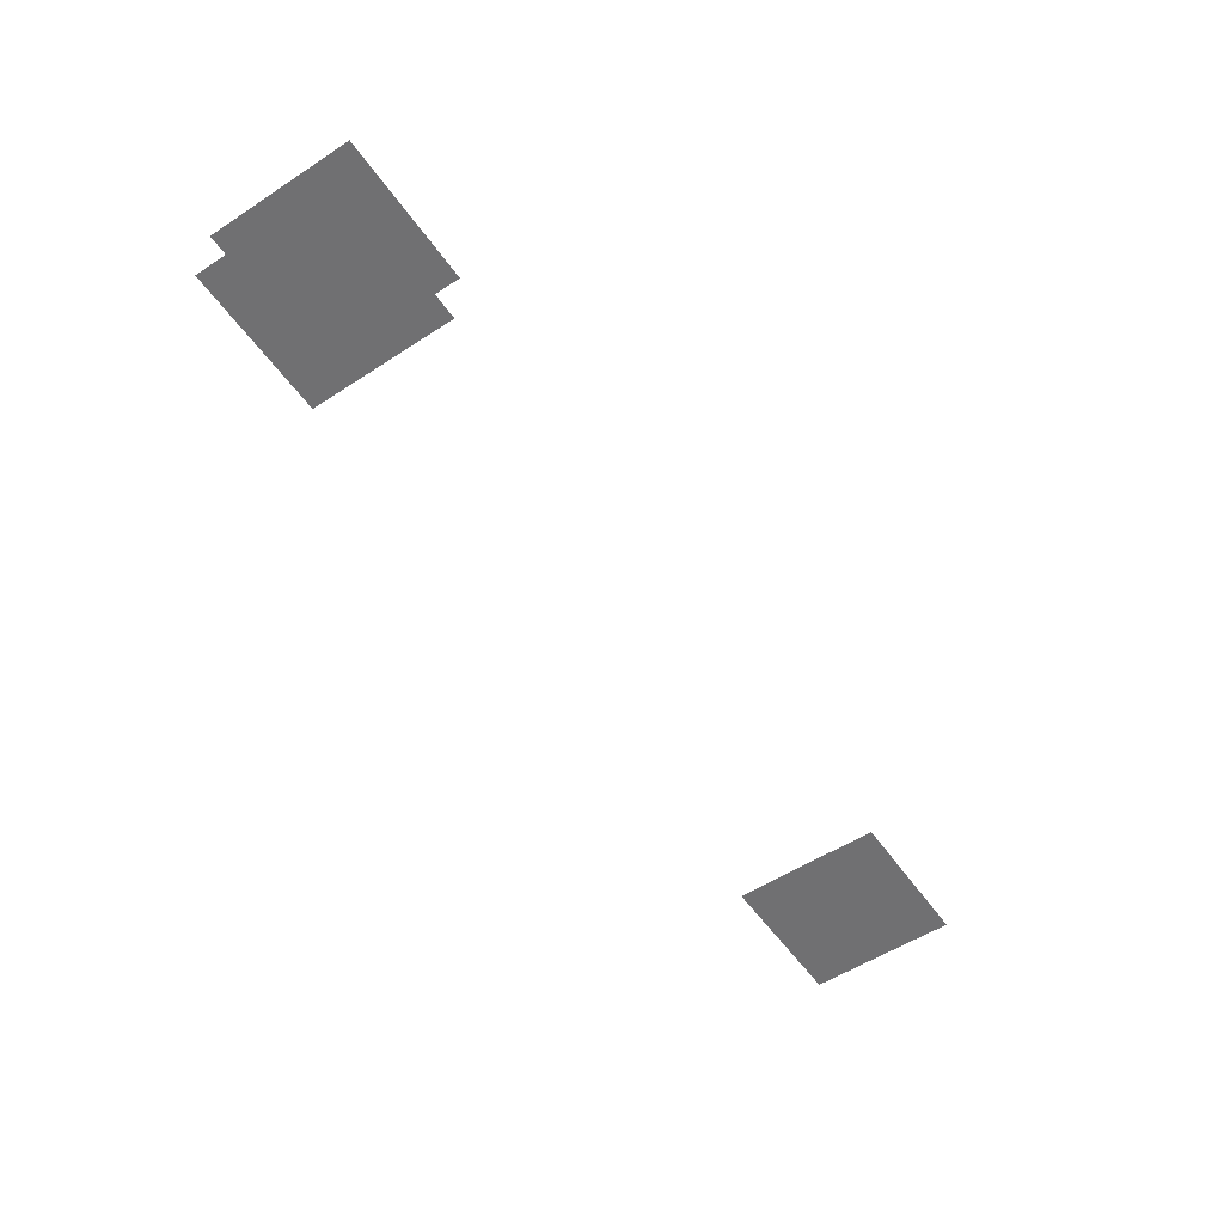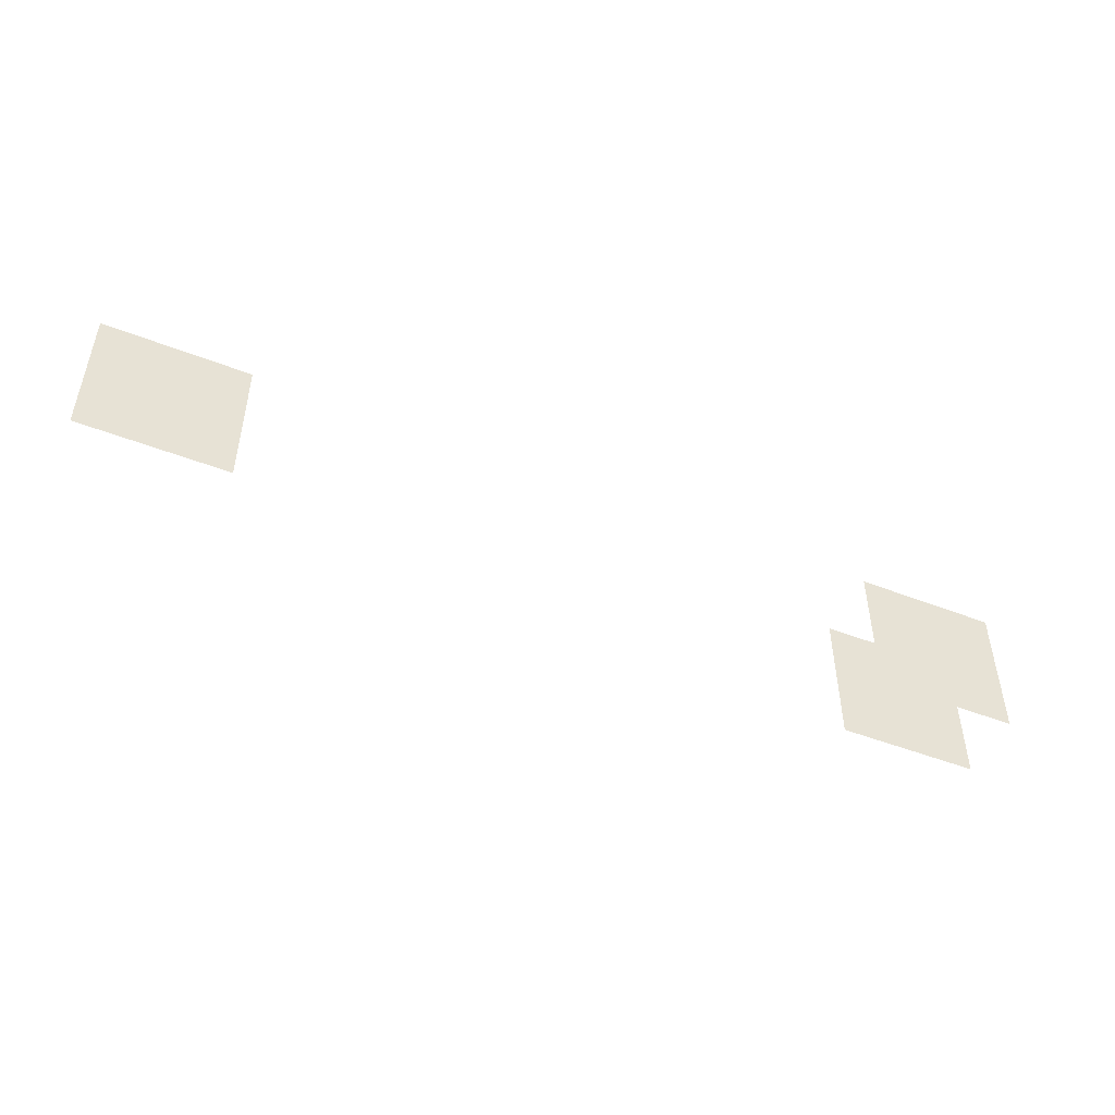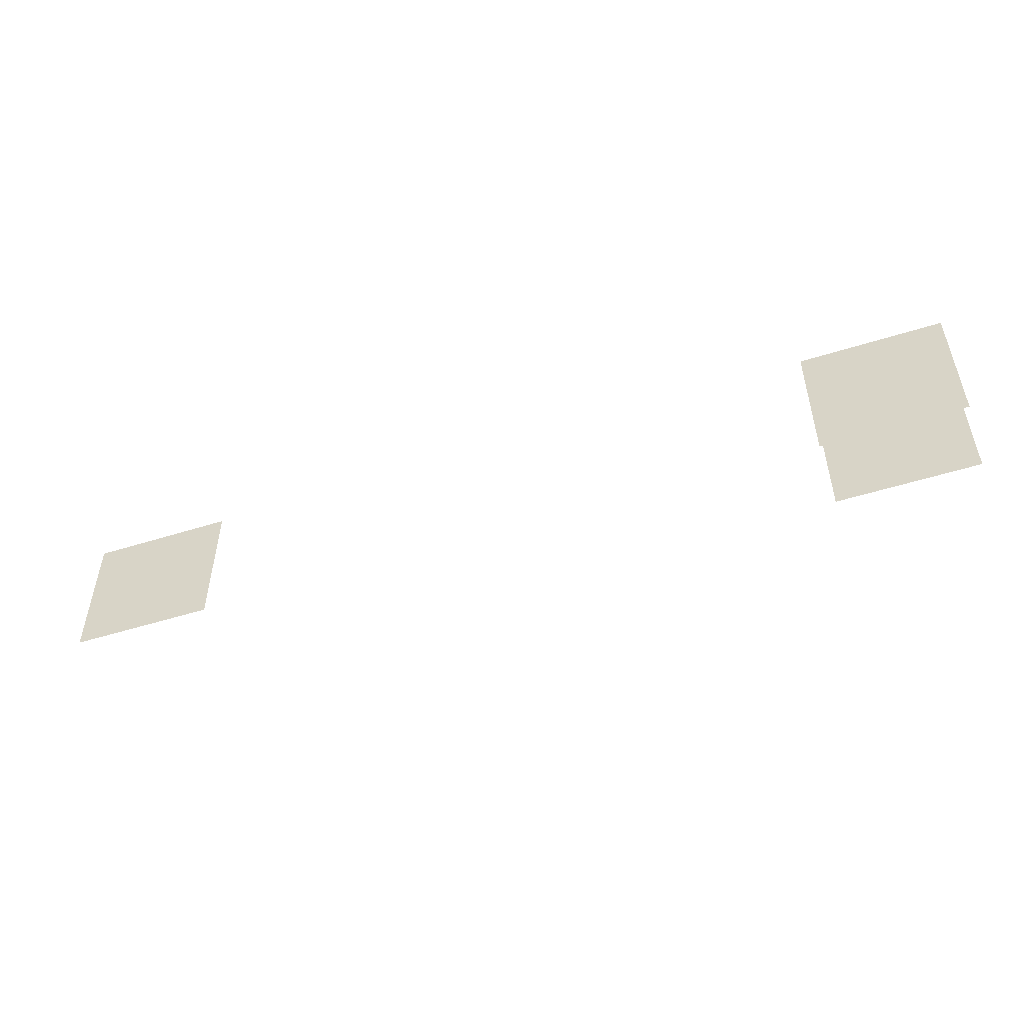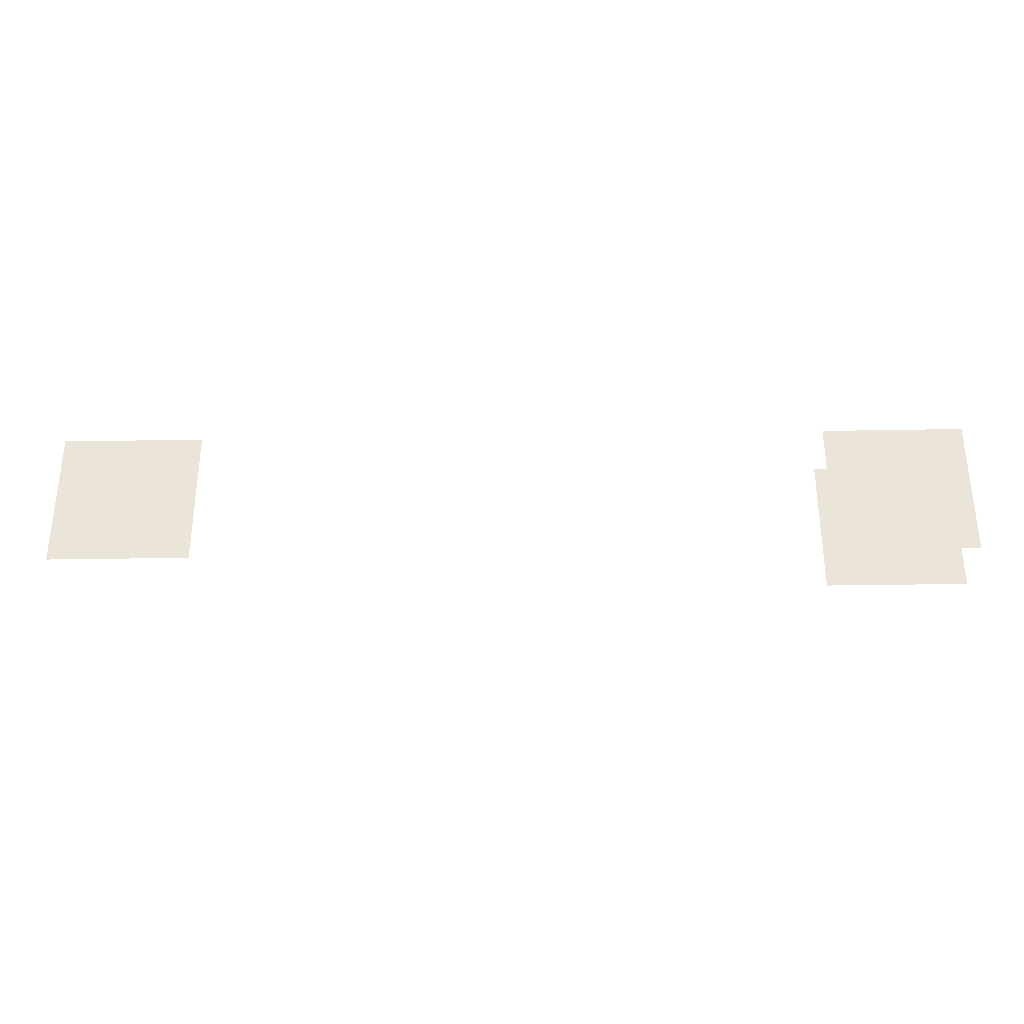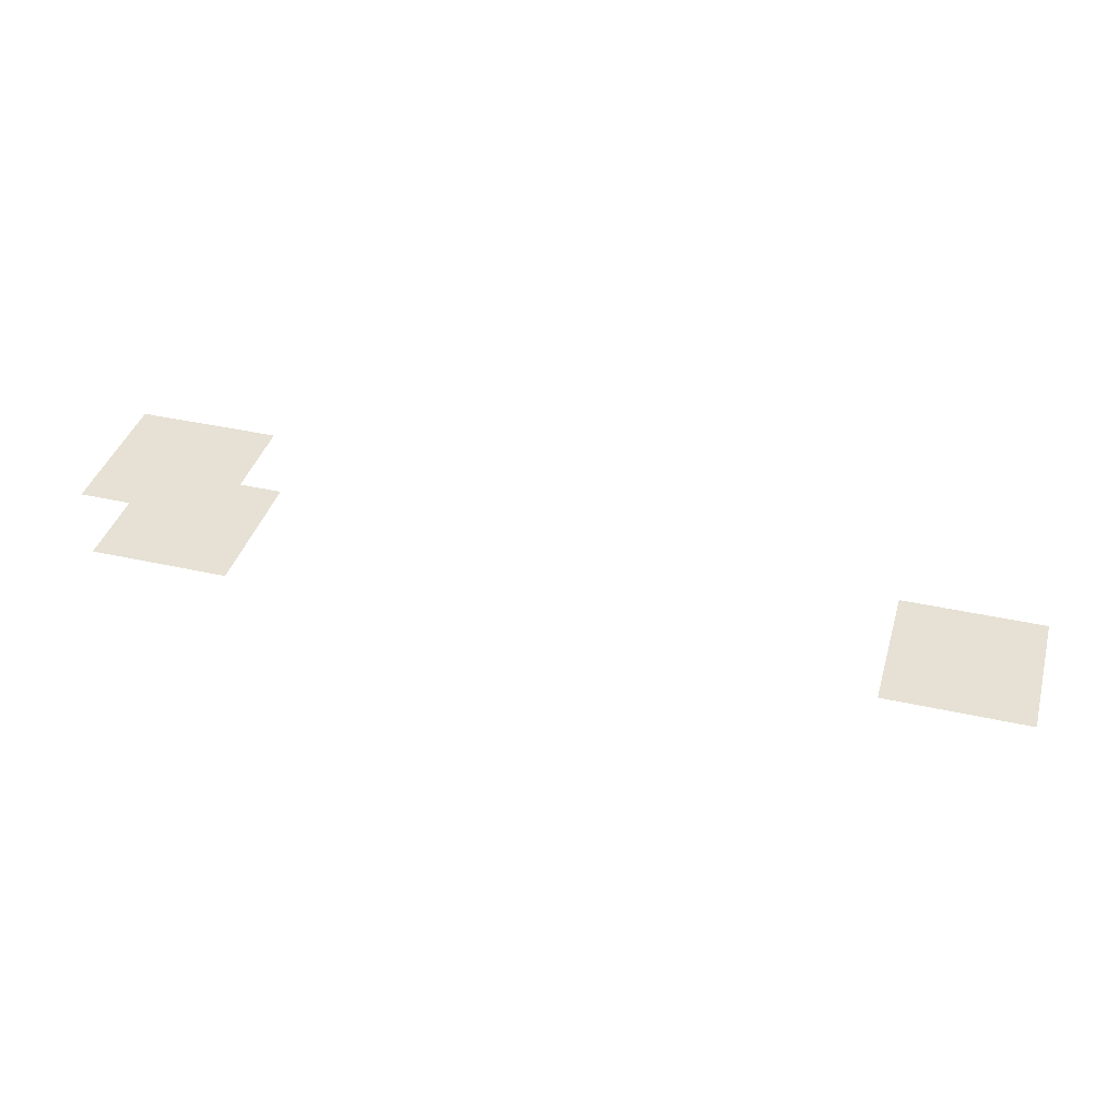
<metadata>
{"format":"obj","ext":"obj","renderer":"f3d","projection":"perspective","resolution":1024,"background":"white","views":[{"elev":-55.0,"azim":124.5,"up":"+Y"},{"elev":-48.3,"azim":-23.6,"up":"+Z"},{"elev":-50.9,"azim":19.0,"up":"+Z"},{"elev":-32.2,"azim":1.4,"up":"+Z"},{"elev":39.1,"azim":-164.3,"up":"+Y"}]}
</metadata>
<code>
o Plane
v -3 0 1
v -1 0 1
v -3 0 -1
v -1 0 -1
f 1 2 4 3
o Plane.001
v 8 0 1
v 10 0 1
v 8 0 -1
v 10 0 -1
f 5 6 8 7
o Plane.002_Plane.003
v 8 1 1
v 10 1 1
v 8 1 -1
v 10 1 -1
f 9 10 12 11

</code>
